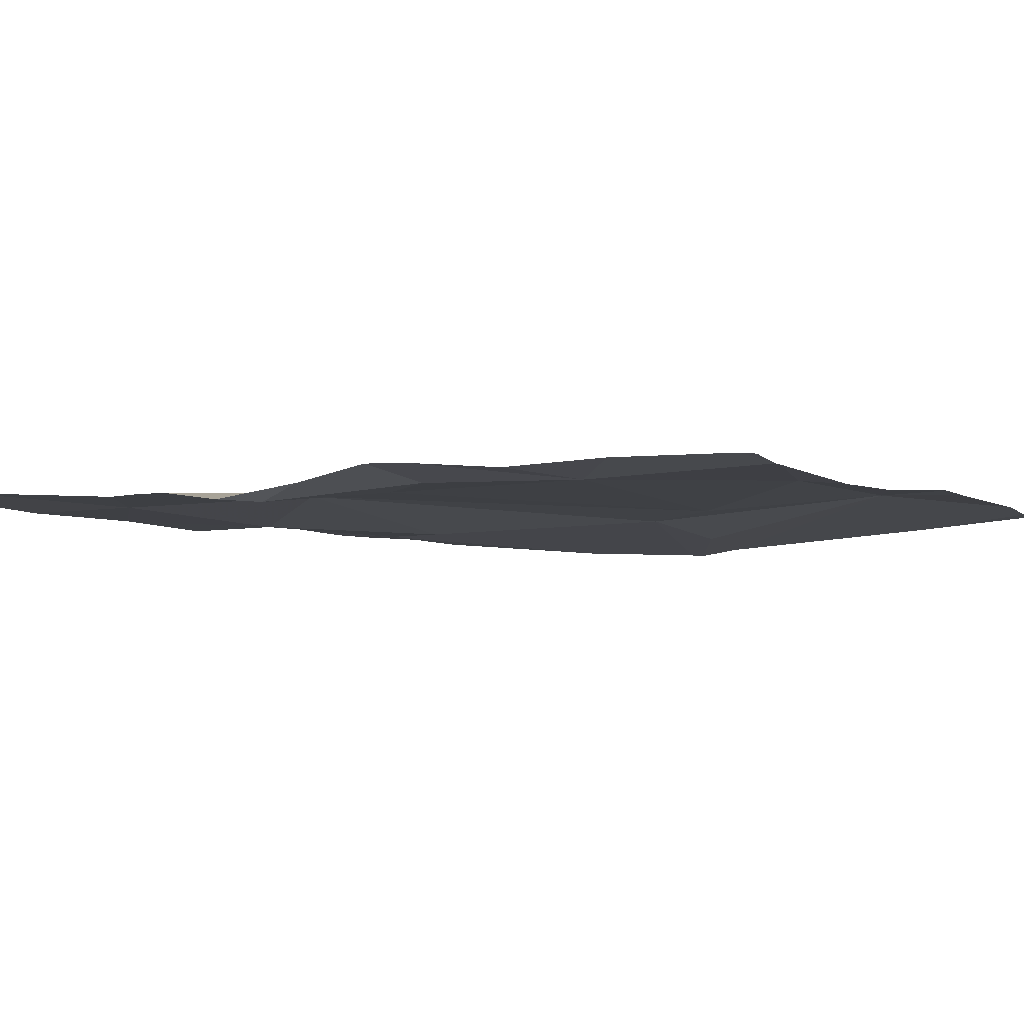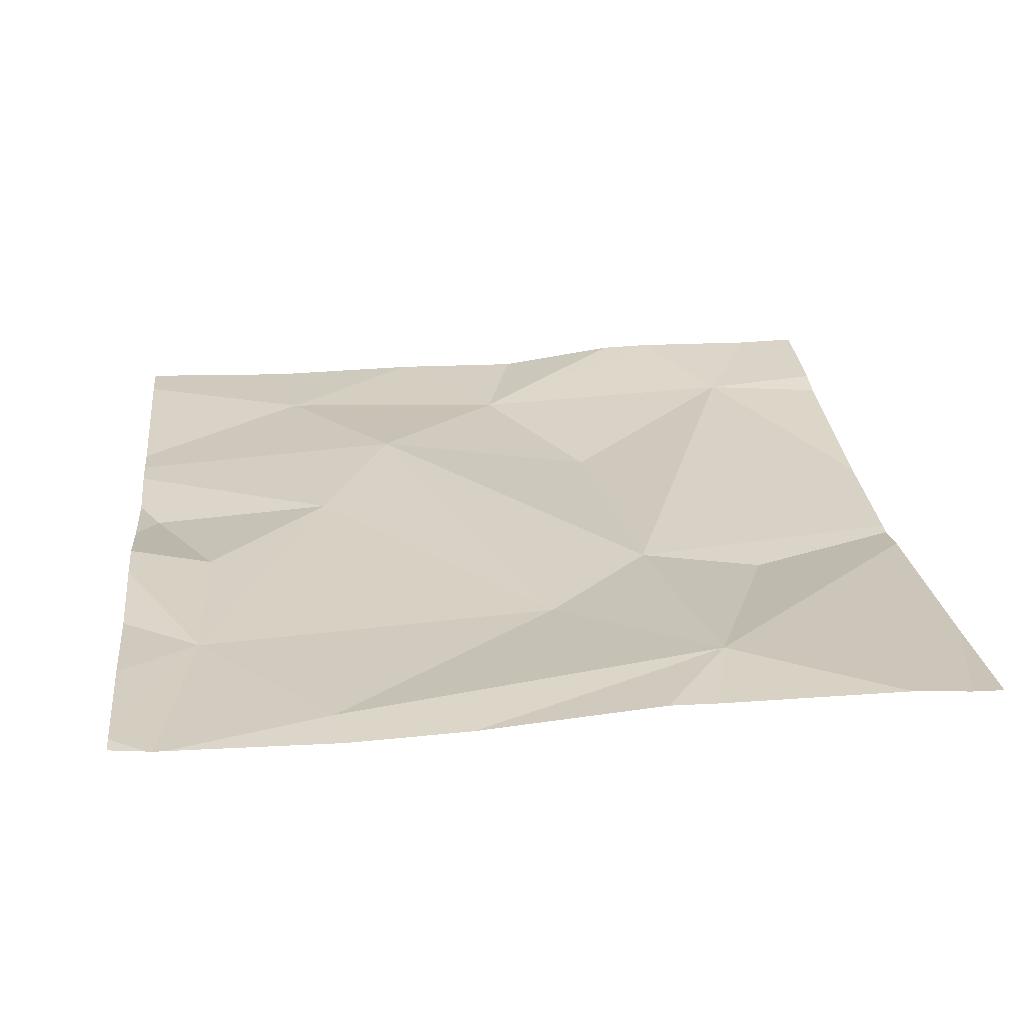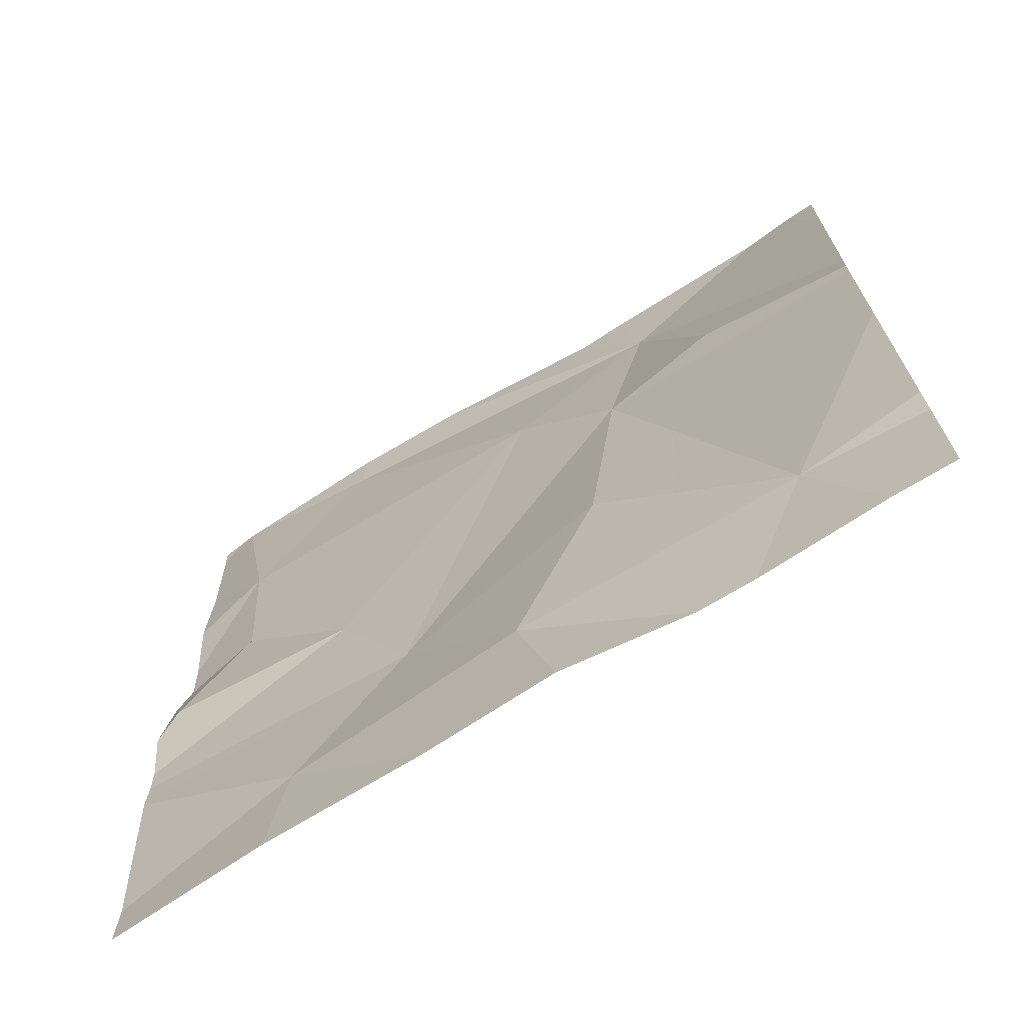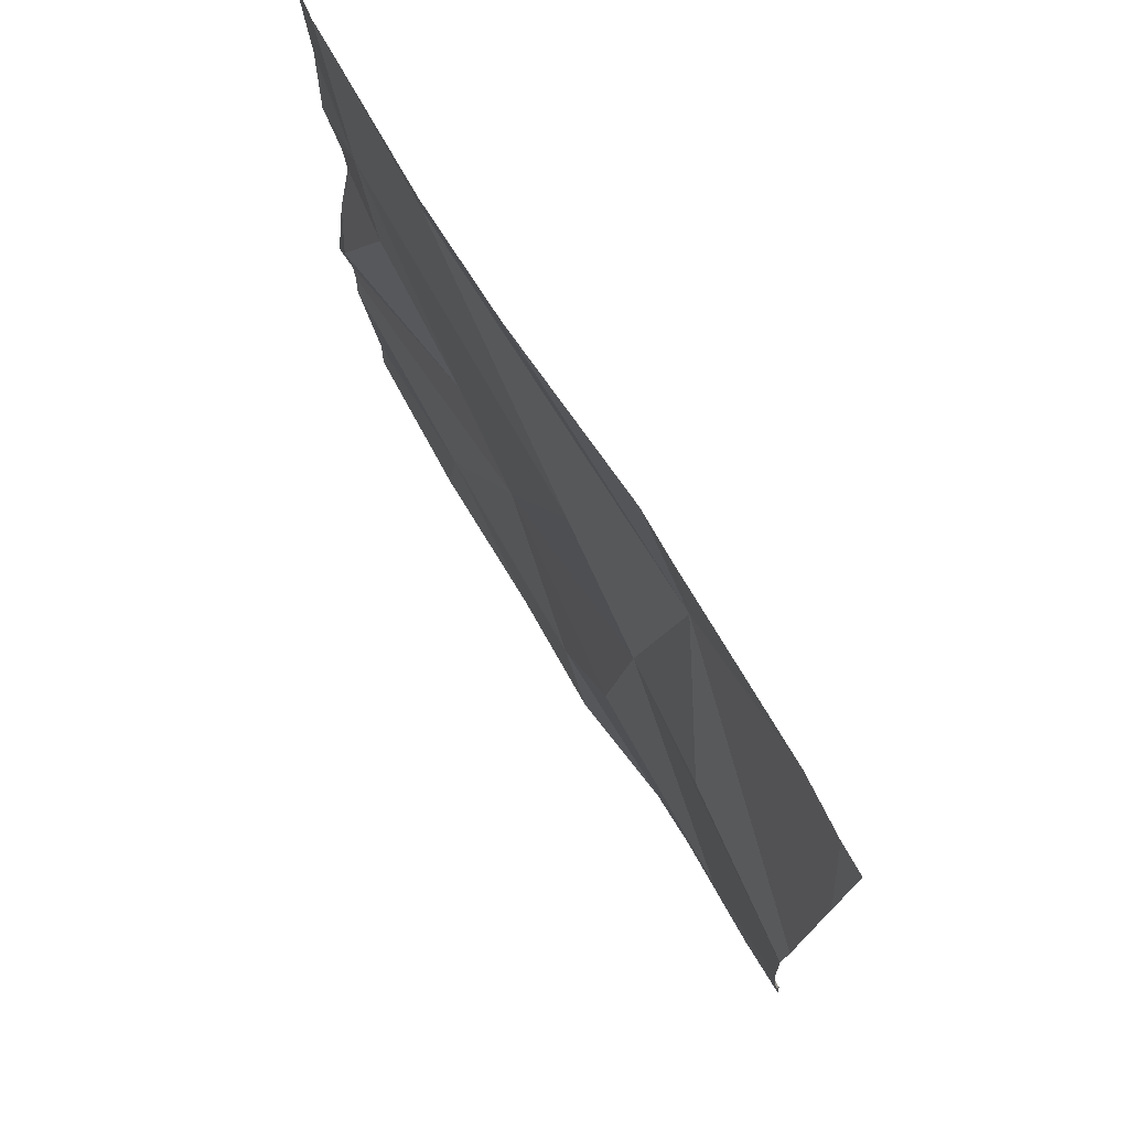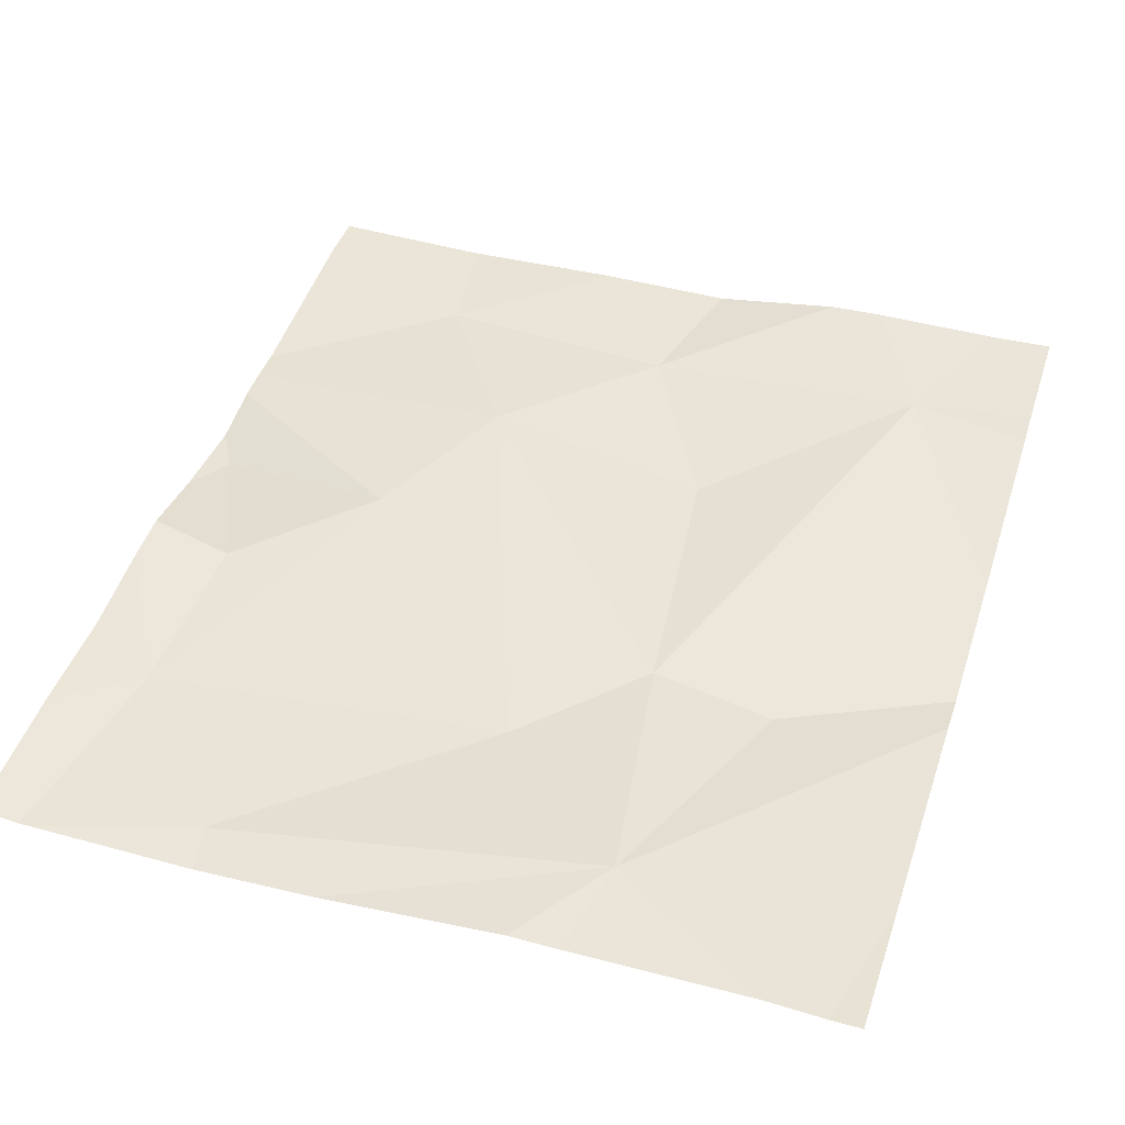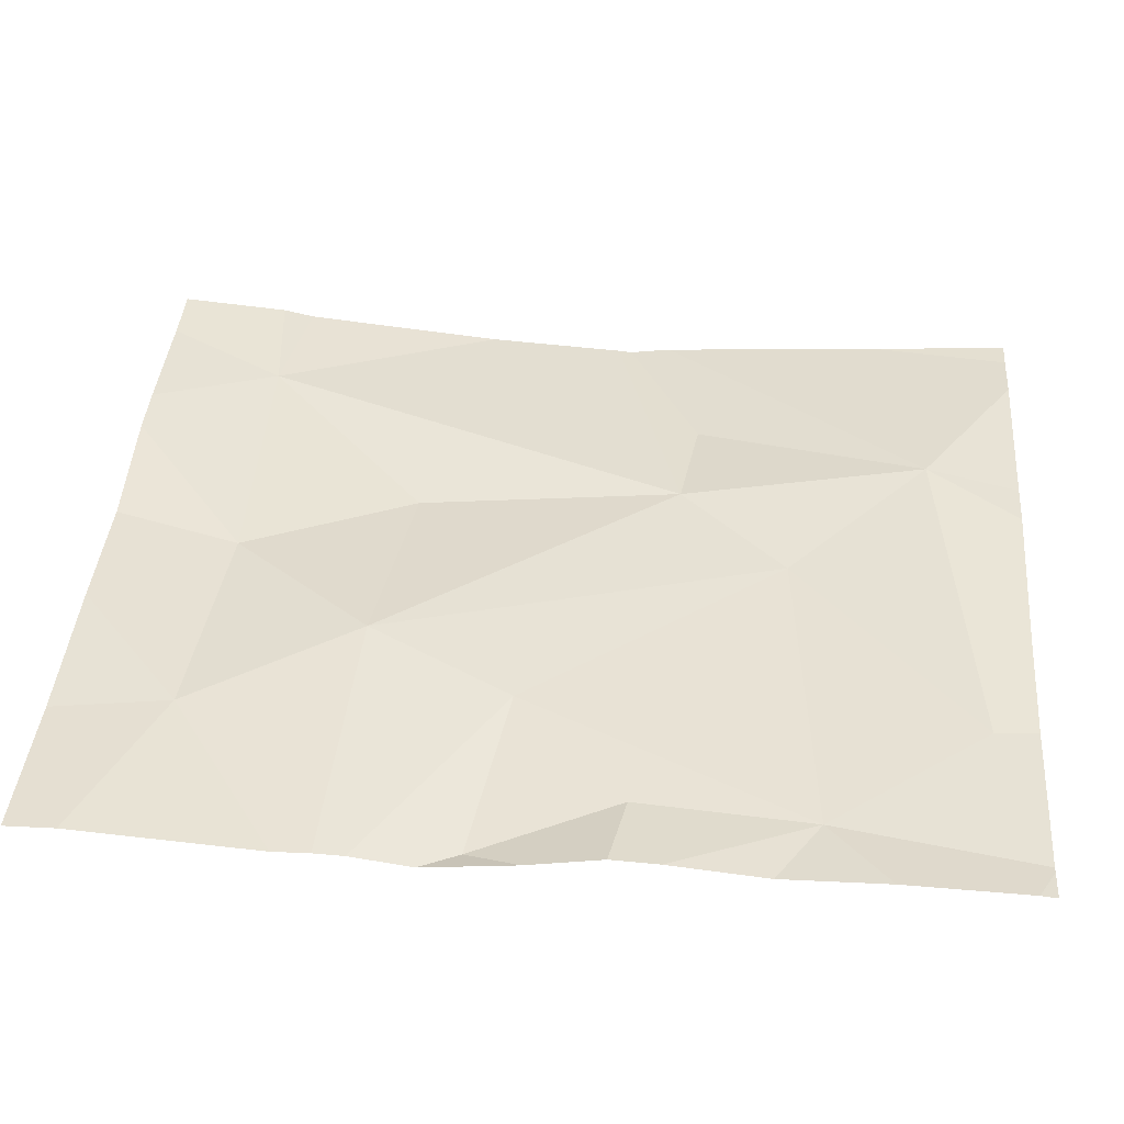
<metadata>
{"format":"obj","ext":"obj","renderer":"f3d","projection":"perspective","resolution":1024,"background":"white","views":[{"elev":-5.6,"azim":119.2,"up":"+Z"},{"elev":24.1,"azim":174.2,"up":"+Z"},{"elev":-70.9,"azim":-146.9,"up":"+Y"},{"elev":75.2,"azim":-120.0,"up":"+Y"},{"elev":43.9,"azim":-162.3,"up":"+Z"},{"elev":39.3,"azim":94.7,"up":"+Z"}]}
</metadata>
<code>
v -143.7 253.1 483.2
v -143.8 253 483.2
v -143.5 253.6 483.2
v -144.3 253 483.2
v -144.1 254 483.2
v -143.6 253 483.2
v -143.5 254 483.2
v -144 253 483.2
v -144.1 253 483.2
v -143.9 253.1 483.2
v -144.2 253 483.2
v -144.3 253.1 483.2
v -143.5 253.3 483.2
v -144.1 253.9 483.2
v -143.5 253 483.2
v -143.5 253.2 483.2
v -144.2 253.7 483.2
v -143.5 253 483.2
v -144 253.3 483.2
v -143.8 253.3 483.2
v -144.1 253.6 483.2
v -143.7 254 483.2
v -143.6 253.6 483.2
v -143.5 253.4 483.2
v -143.7 253.5 483.2
v -143.8 254 483.2
v -143.7 254 483.2
v -144 253.8 483.2
v -144 254 483.2
v -143.5 254 483.2
v -143.5 253.8 483.2
v -144.3 254 483.2
v -144.4 253 483.2
v -144.4 253 483.2
v -144.4 253.9 483.2
v -144.4 253.6 483.2
v -144.4 253.1 483.2
v -144.4 253.1 483.2
v -144.4 253.6 483.2
v -144.4 253.4 483.2
v -144.4 253.5 483.2
v -143.5 253.8 483.2
v -143.5 253.5 483.2
v -143.5 253.6 483.2
v -143.5 253.3 483.2
v -143.5 253.4 483.2
v -143.5 253 483.2
v -143.5 254 483.2
v -143.5 253.9 483.2
v -144.4 254 483.2
v -144.4 254 483.2
v -143.5 254 483.2
v -143.5 254 483.2
f 33 12 34
f 11 12 4
f 9 10 11
f 6 1 2
f 2 1 10
f 52 48 53
f 8 10 9
f 35 14 32
f 43 24 46
f 17 14 36
f 51 35 50
f 42 31 3
f 19 10 20
f 40 21 41
f 20 1 16
f 24 23 25
f 12 10 19
f 28 27 14
f 1 20 10
f 10 12 11
f 50 35 32
f 23 24 43
f 25 20 13
f 24 25 45
f 21 20 28
f 28 25 31
f 3 23 44
f 20 25 28
f 21 19 20
f 30 31 7
f 31 27 28
f 14 27 22
f 19 21 12
f 21 14 17
f 21 17 39
f 14 21 28
f 1 6 18
f 2 10 8
f 25 23 31
f 26 14 22
f 48 31 49
f 33 4 12
f 3 31 23
f 34 12 37
f 29 14 26
f 36 14 35
f 7 31 48
f 13 20 16
f 37 12 38
f 16 1 47
f 38 12 40
f 39 17 36
f 30 27 31
f 40 12 21
f 18 6 15
f 41 21 39
f 44 23 43
f 45 25 13
f 22 27 30
f 46 24 45
f 5 14 29
f 47 1 18
f 32 14 5
f 7 48 52
f 49 31 42

</code>
